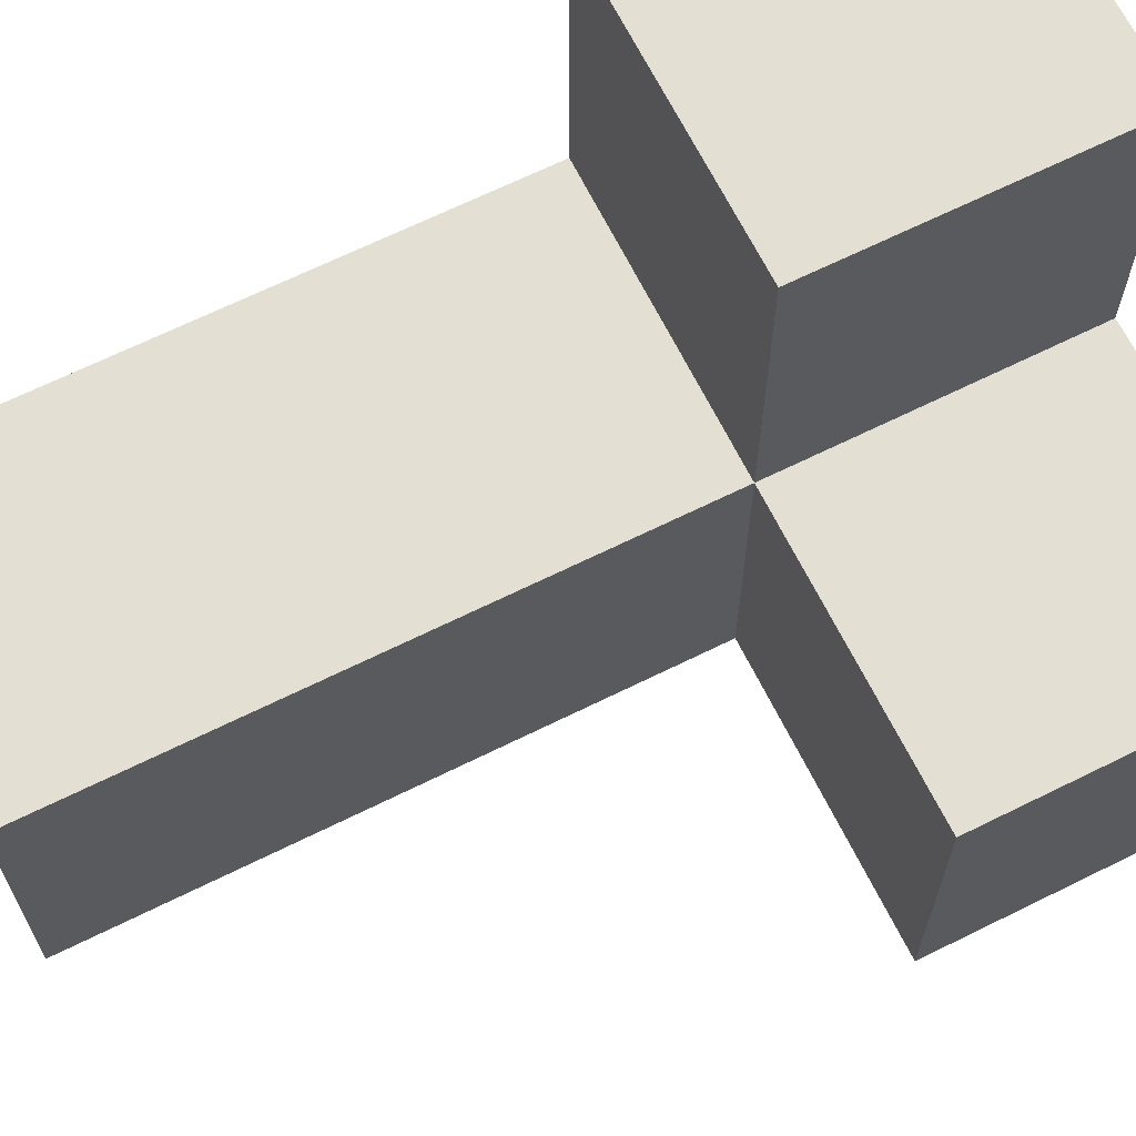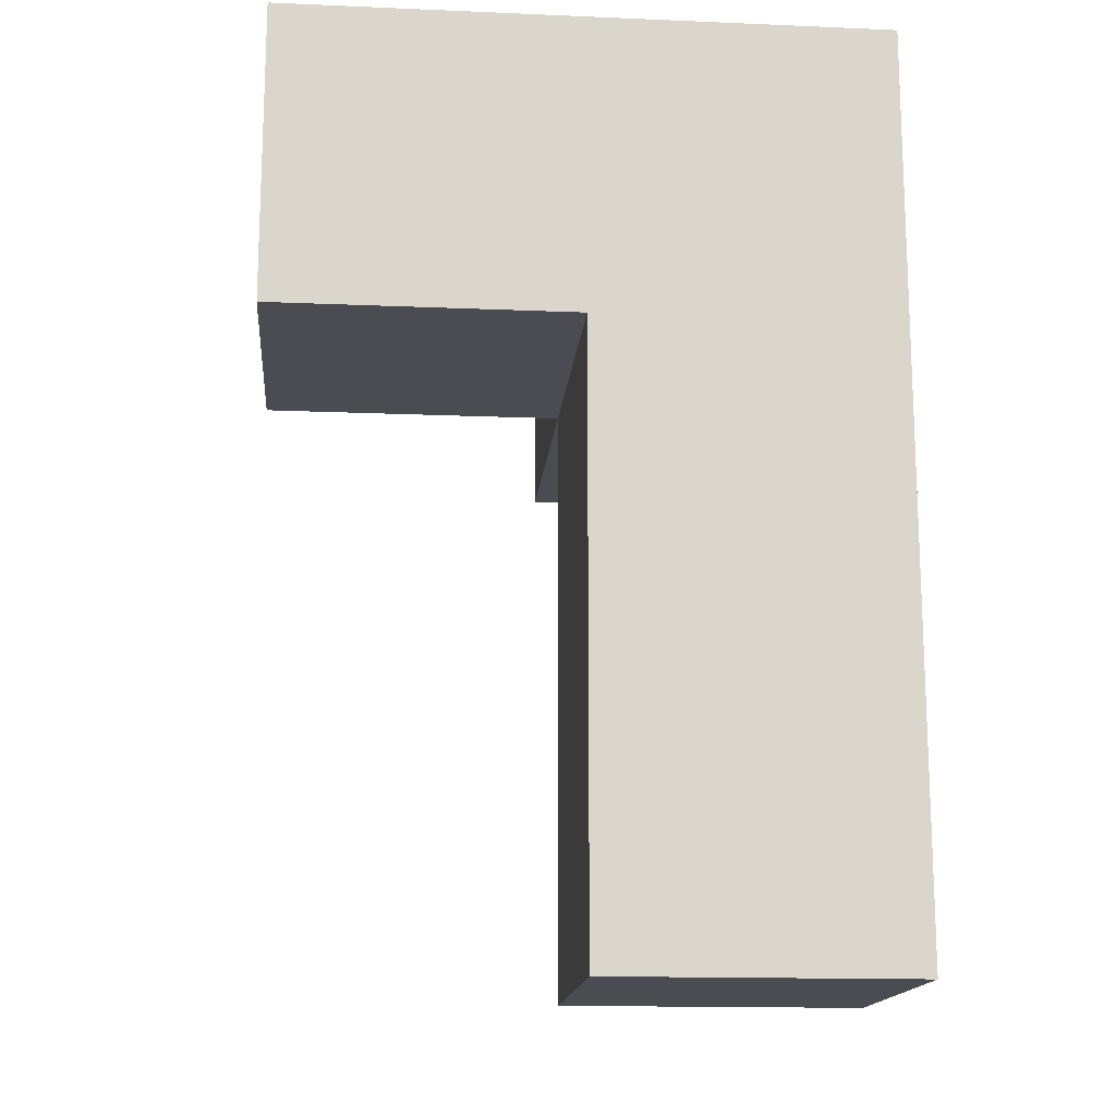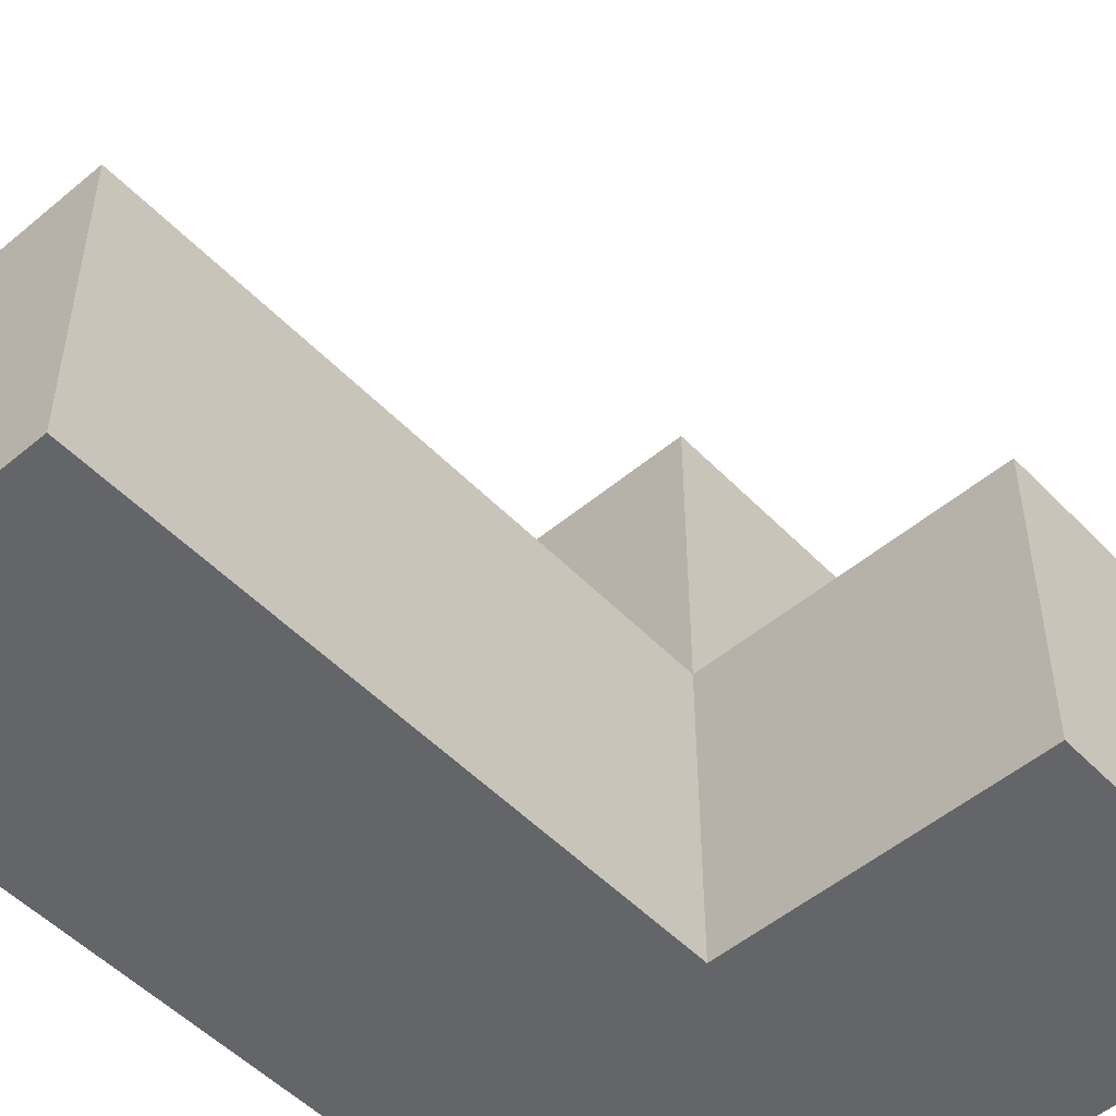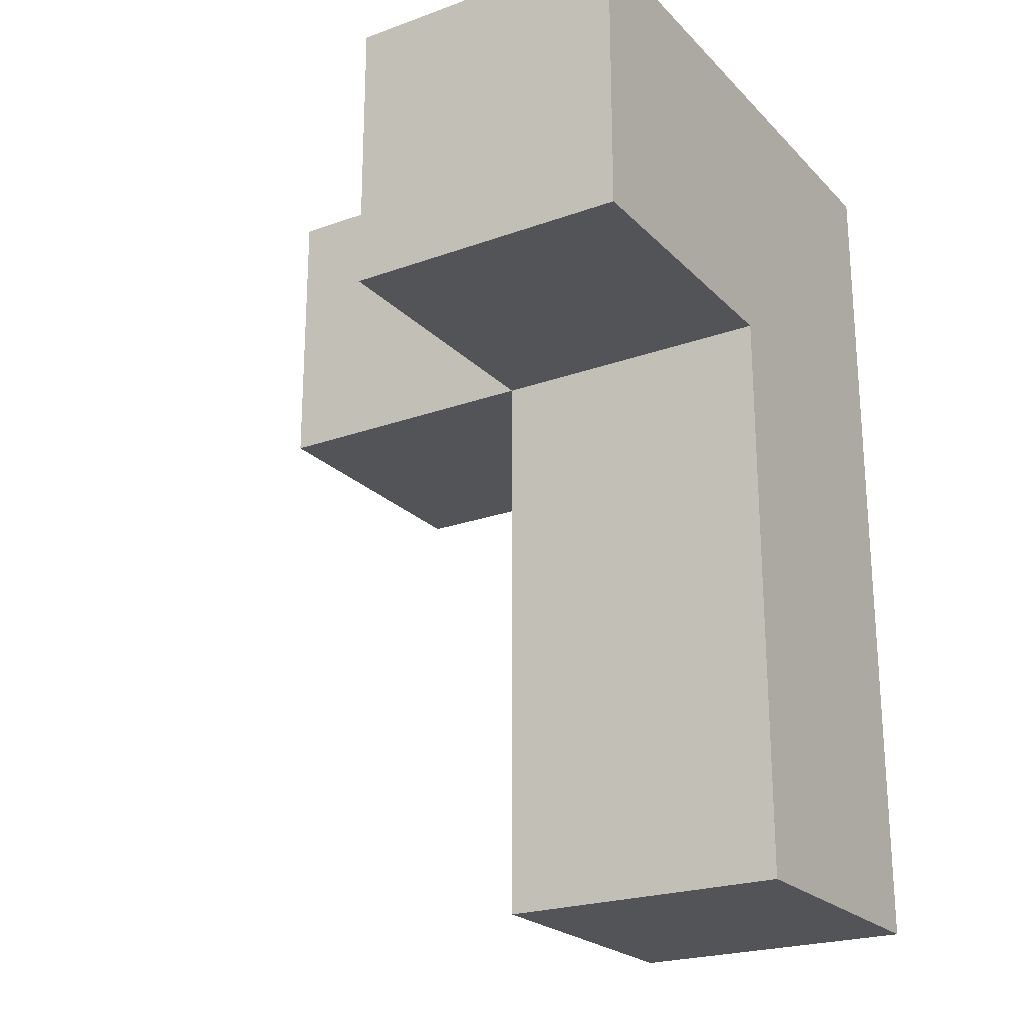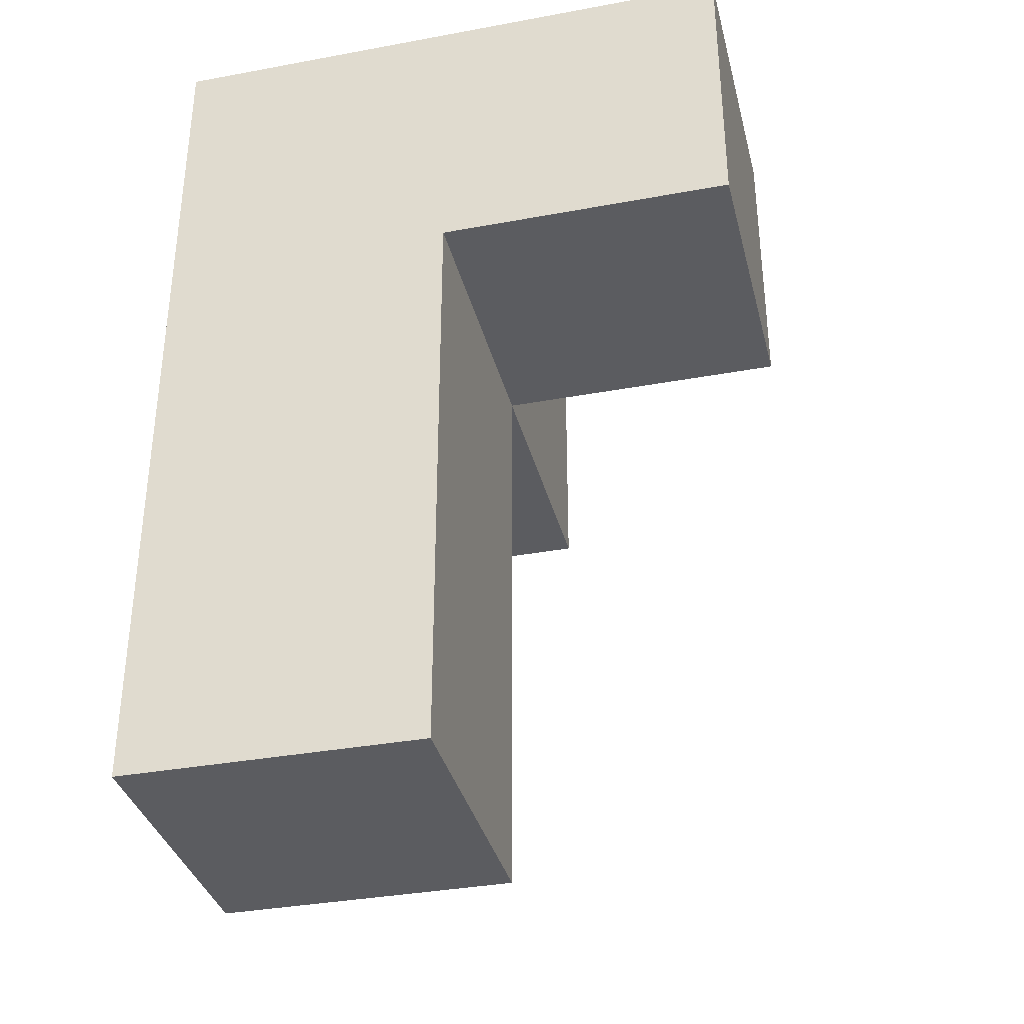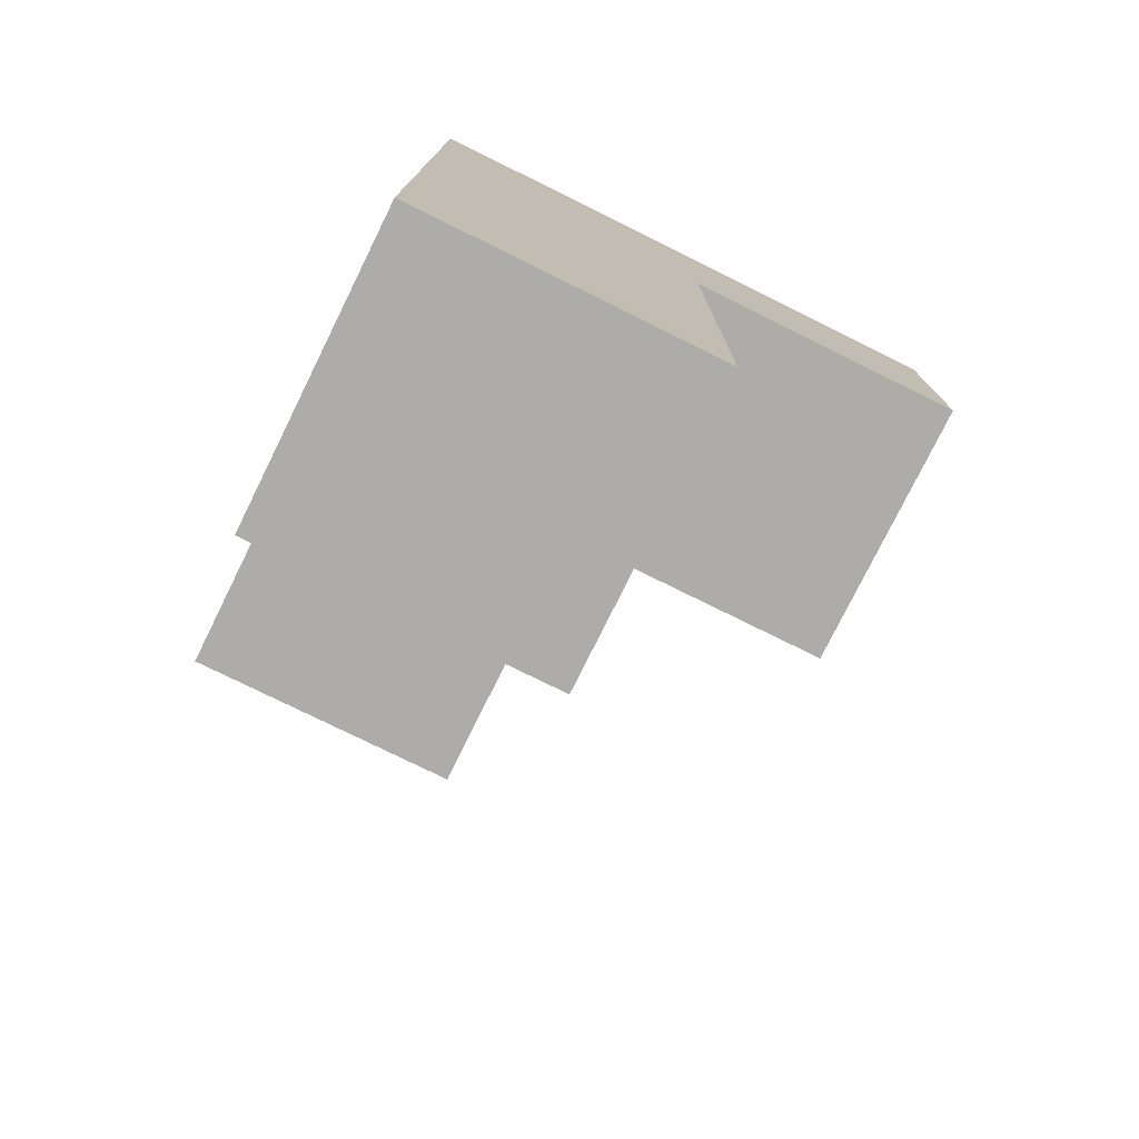
<metadata>
{"format":"obj","ext":"obj","renderer":"f3d","projection":"perspective","resolution":1024,"background":"white","views":[{"elev":66.9,"azim":-116.4,"up":"+Y"},{"elev":-15.5,"azim":-5.1,"up":"+Z"},{"elev":-51.5,"azim":-137.8,"up":"+Y"},{"elev":-22.9,"azim":-58.3,"up":"+Z"},{"elev":-35.3,"azim":103.8,"up":"+Z"},{"elev":-76.9,"azim":63.7,"up":"+Z"}]}
</metadata>
<code>
v 1.992 2.007 2.008
v 0.0125 2.997 2.998
v 1.002 2.007 2.008
v 1.002 2.997 2.998
v 1.992 2.997 2.998
v 0.0125 2.007 3.988
v 1.992 2.007 3.988
v 1.992 2.007 1.018
v 1.002 2.007 3.988
v 1.002 2.007 1.018
v 1.002 3.987 3.988
v 1.002 2.997 2.008
v 1.992 2.997 2.008
v 0.0125 2.007 2.998
v 1.992 3.987 3.988
v 1.992 2.007 2.998
v 0.0125 2.997 3.988
v 1.002 2.997 1.018
v 1.002 2.007 2.998
v 1.002 2.997 3.988
v 1.002 3.987 2.998
v 1.992 2.997 3.988
v 1.992 3.987 2.998
v 1.992 2.997 1.018
f 8 10 24
f 18 24 10
f 10 8 3
f 1 3 8
f 24 18 13
f 12 13 18
f 18 10 12
f 3 12 10
f 8 24 1
f 13 1 24
f 3 1 19
f 16 19 1
f 13 12 5
f 4 5 12
f 12 3 4
f 19 4 3
f 1 13 16
f 5 16 13
f 9 7 20
f 22 20 7
f 19 16 9
f 7 9 16
f 16 5 7
f 22 7 5
f 19 14 4
f 2 4 14
f 6 9 17
f 20 17 9
f 14 19 6
f 9 6 19
f 4 2 20
f 17 20 2
f 2 14 17
f 6 17 14
f 5 4 23
f 21 23 4
f 20 22 11
f 15 11 22
f 23 21 15
f 11 15 21
f 21 4 11
f 20 11 4
f 5 23 22
f 15 22 23

</code>
